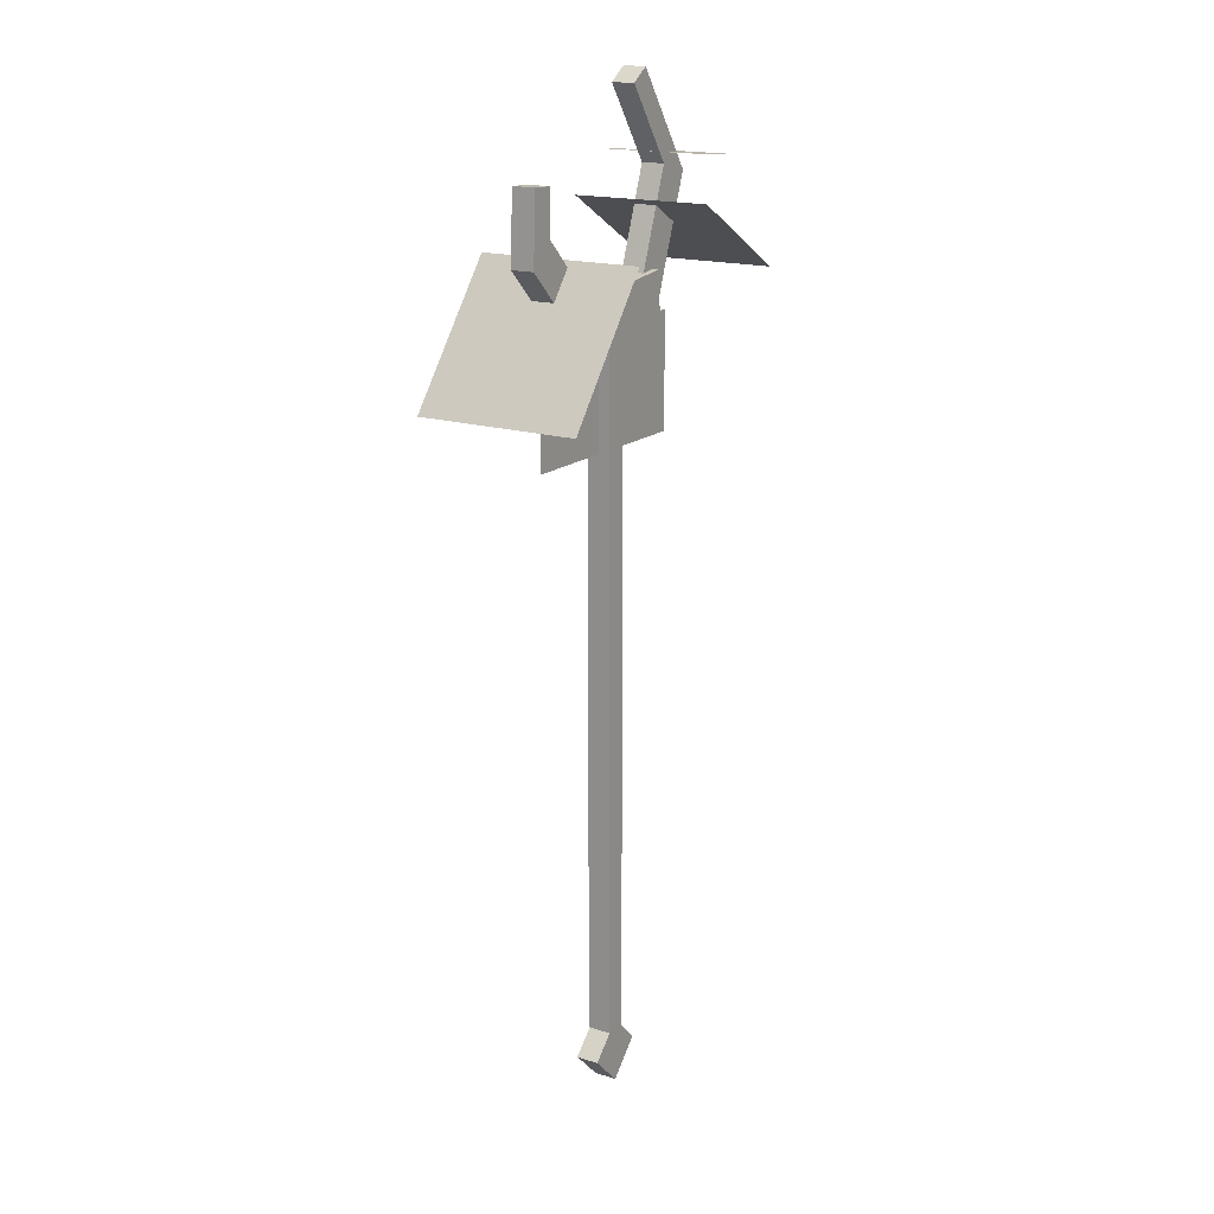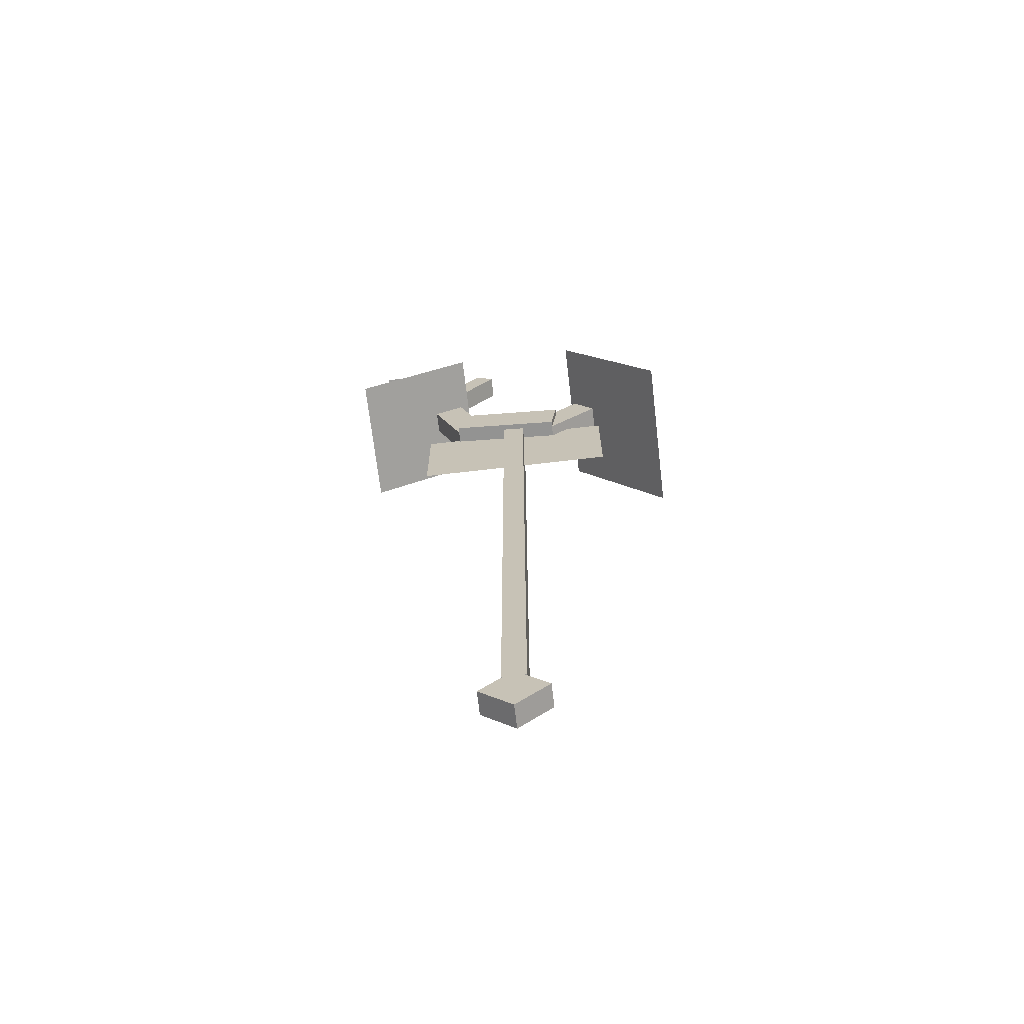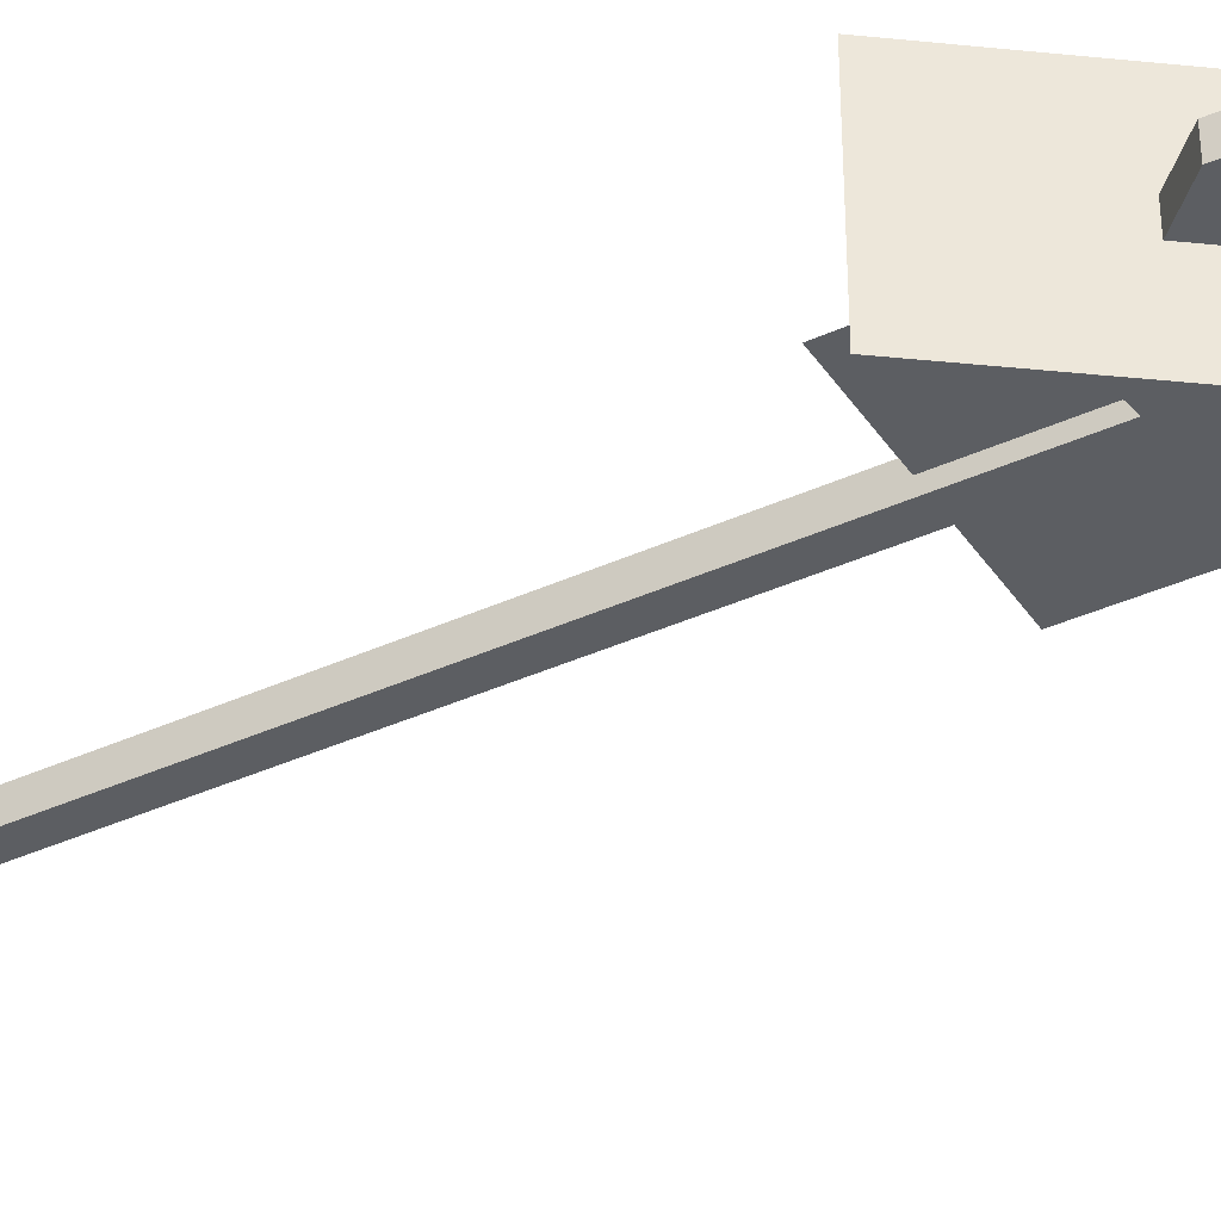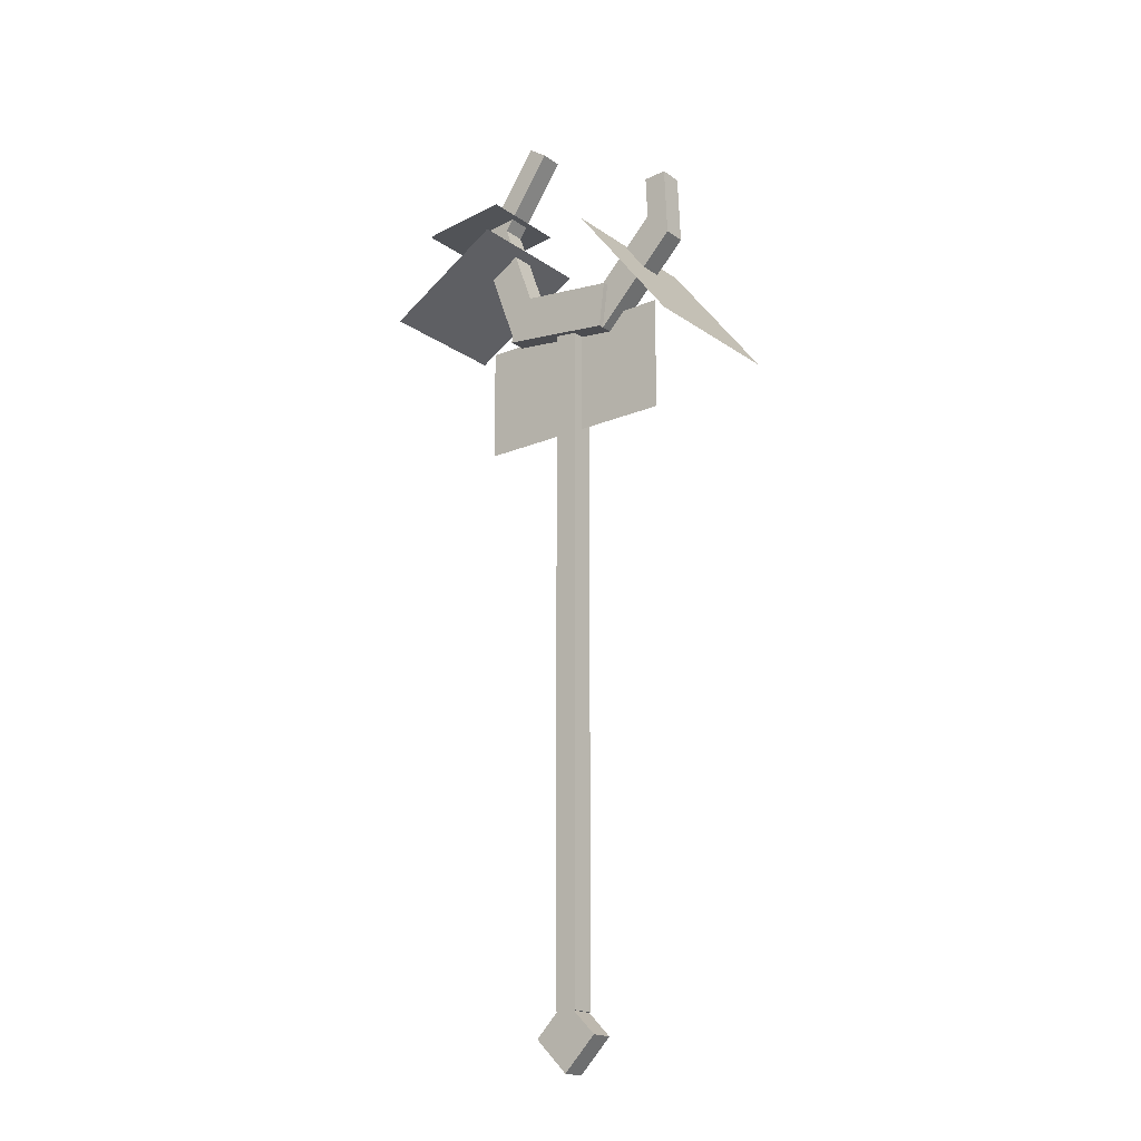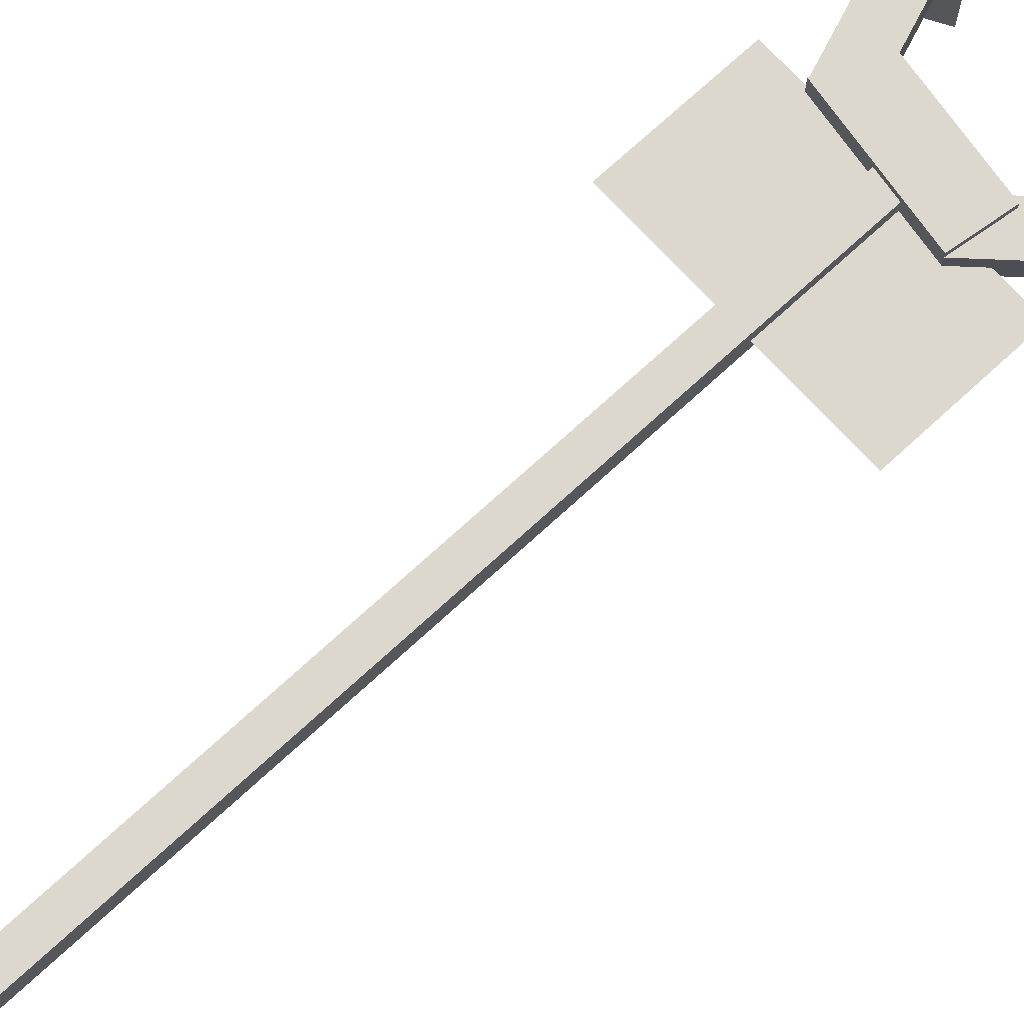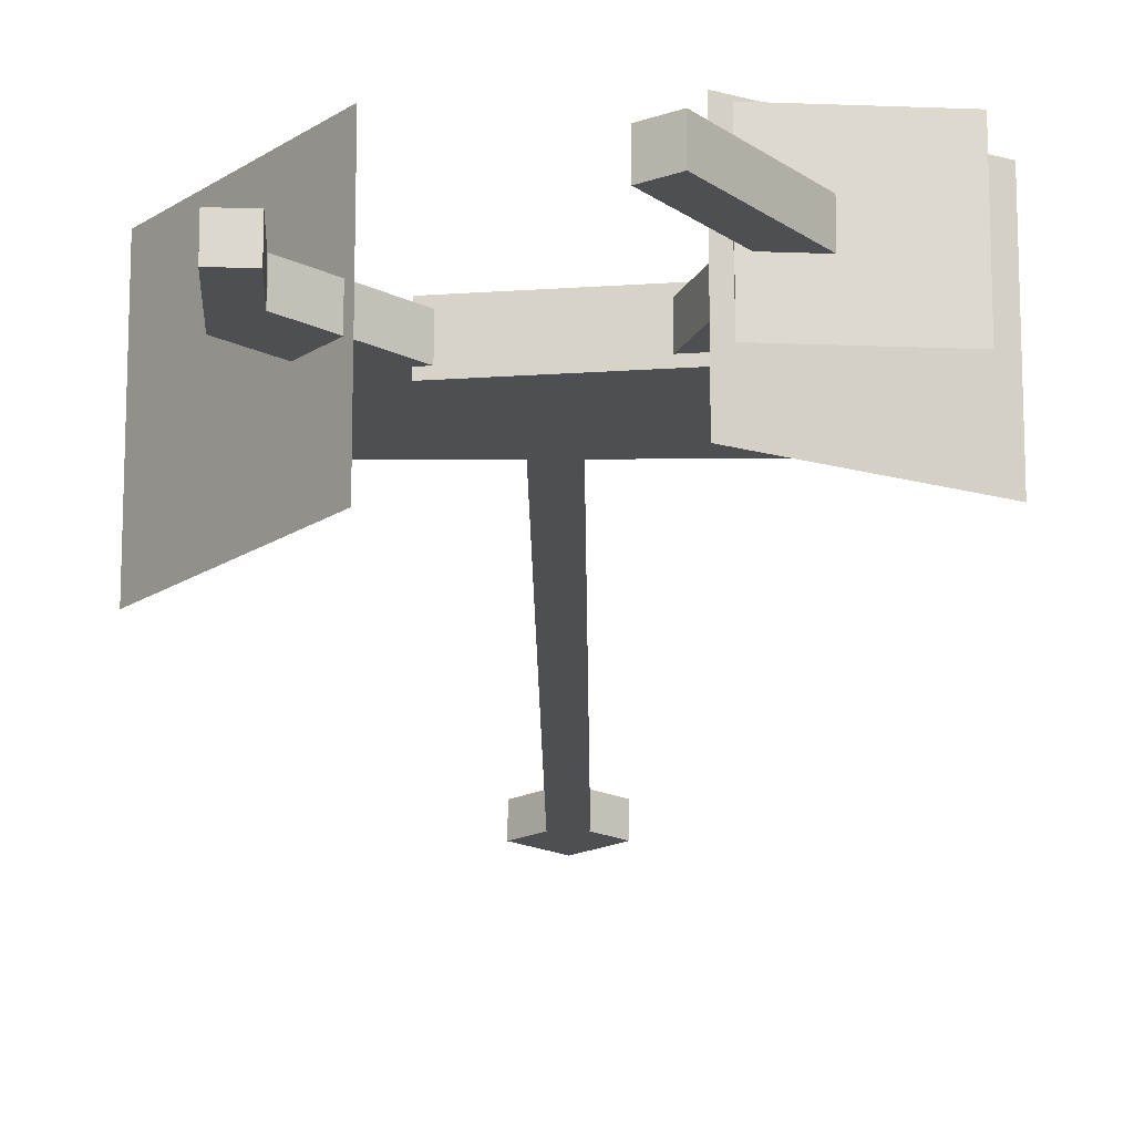
<metadata>
{"format":"obj","ext":"obj","renderer":"f3d","projection":"perspective","resolution":1024,"background":"white","views":[{"elev":17.1,"azim":122.3,"up":"+Y"},{"elev":-68.9,"azim":6.7,"up":"+Y"},{"elev":-38.1,"azim":120.2,"up":"+Z"},{"elev":-19.5,"azim":38.1,"up":"+Y"},{"elev":72.6,"azim":47.4,"up":"+Z"},{"elev":-17.5,"azim":-179.5,"up":"+Z"}]}
</metadata>
<code>
o cube_1
v 0.03125 1.938 0.03125
v 0.03125 1.938 -0.03125
v 0.03125 0.0625 0.03125
v 0.03125 0.0625 -0.03125
v -0.03125 1.938 -0.03125
v -0.03125 1.938 0.03125
v -0.03125 0.0625 -0.03125
v -0.03125 0.0625 0.03125
f 4 7 5 2
f 3 4 2 1
f 8 3 1 6
f 7 8 6 5
f 6 1 2 5
f 7 4 3 8
o cube_2
v -6.939e-18 0.08839 0.03125
v -6.939e-18 0.08839 -0.03125
v 0.08839 6.939e-18 0.03125
v 0.08839 6.939e-18 -0.03125
v -0.08839 -6.939e-18 -0.03125
v -0.08839 -6.939e-18 0.03125
v 6.939e-18 -0.08839 -0.03125
v 6.939e-18 -0.08839 0.03125
f 12 15 13 10
f 11 12 10 9
f 16 11 9 14
f 15 16 14 13
f 14 9 10 13
f 15 12 11 16
o cube_3
v -0.1655 2.054 0.04688
v -0.1655 2.054 -0.04688
v 0.1443 2.014 0.04688
v 0.1443 2.014 -0.04688
v -0.1818 1.93 -0.04688
v -0.1818 1.93 0.04688
v 0.128 1.89 -0.04688
v 0.128 1.89 0.04688
f 20 23 21 18
f 19 20 18 17
f 24 19 17 22
f 23 24 22 21
f 22 17 18 21
f 23 20 19 24
o cube_4
v -0.1818 1.93 0.03125
v -0.1818 1.93 -0.03125
v -0.3101 2.283 0.03125
v -0.3101 2.283 -0.03125
v -0.09372 1.963 -0.03125
v -0.09372 1.963 0.03125
v -0.222 2.315 -0.03125
v -0.222 2.315 0.03125
f 28 31 29 26
f 27 28 26 25
f 32 27 25 30
f 31 32 30 29
f 30 25 26 29
f 31 28 27 32
o cube_5
v -0.3101 2.283 0.03125
v -0.3101 2.283 -0.03125
v -0.1308 2.539 0.03125
v -0.1308 2.539 -0.03125
v -0.2589 2.247 -0.03125
v -0.2589 2.247 0.03125
v -0.07963 2.503 -0.03125
v -0.07963 2.503 0.03125
f 36 39 37 34
f 35 36 34 33
f 40 35 33 38
f 39 40 38 37
f 38 33 34 37
f 39 36 35 40
o cube_6
v 0.06172 1.956 0.03125
v 0.06172 1.956 -0.03125
v 0.2827 2.177 0.03125
v 0.2827 2.177 -0.03125
v 0.128 1.89 -0.03125
v 0.128 1.89 0.03125
v 0.349 2.111 -0.03125
v 0.349 2.111 0.03125
f 44 47 45 42
f 43 44 42 41
f 48 43 41 46
f 47 48 46 45
f 46 41 42 45
f 47 44 43 48
o cube_7
v 0.3408 2.298 0.03125
v 0.3408 2.298 -0.03125
v 0.349 2.111 0.03125
v 0.349 2.111 -0.03125
v 0.2784 2.295 -0.03125
v 0.2784 2.295 0.03125
v 0.2865 2.108 -0.03125
v 0.2865 2.108 0.03125
f 52 55 53 50
f 51 52 50 49
f 56 51 49 54
f 55 56 54 53
f 54 49 50 53
f 55 52 51 56
o cube_8
v -0.1579 2.222 0.1875
v -0.1579 2.222 -0.1875
v -0.1579 2.222 0.1875
v -0.1579 2.222 -0.1875
v -0.4826 2.034 -0.1875
v -0.4826 2.034 0.1875
v -0.4826 2.034 -0.1875
v -0.4826 2.034 0.1875
f 60 63 61 58
f 59 60 58 57
f 64 59 57 62
f 63 64 62 61
f 62 57 58 61
f 63 60 59 64
o cube_9
v -0.1798 2.336 0.125
v -0.1798 2.336 -0.125
v -0.1798 2.336 0.125
v -0.1798 2.336 -0.125
v -0.4288 2.315 -0.125
v -0.4288 2.315 0.125
v -0.4288 2.315 -0.125
v -0.4288 2.315 0.125
f 68 71 69 66
f 67 68 66 65
f 72 67 65 70
f 71 72 70 69
f 70 65 66 69
f 71 68 67 72
o cube_10
v 0.4655 1.773 0.2188
v 0.4655 1.773 -0.2188
v 0.4655 1.773 0.2188
v 0.4655 1.773 -0.2188
v 0.1991 2.12 -0.2188
v 0.1991 2.12 0.2188
v 0.1991 2.12 -0.2188
v 0.1991 2.12 0.2188
f 76 79 77 74
f 75 76 74 73
f 80 75 73 78
f 79 80 78 77
f 78 73 74 77
f 79 76 75 80
o cube_11
v 0.2812 1.938 0
v 0.2812 1.938 0
v 0.2812 1.625 0
v 0.2812 1.625 0
v -0.2812 1.938 0
v -0.2812 1.938 0
v -0.2812 1.625 0
v -0.2812 1.625 0
f 84 87 85 82
f 83 84 82 81
f 88 83 81 86
f 87 88 86 85
f 86 81 82 85
f 87 84 83 88

</code>
